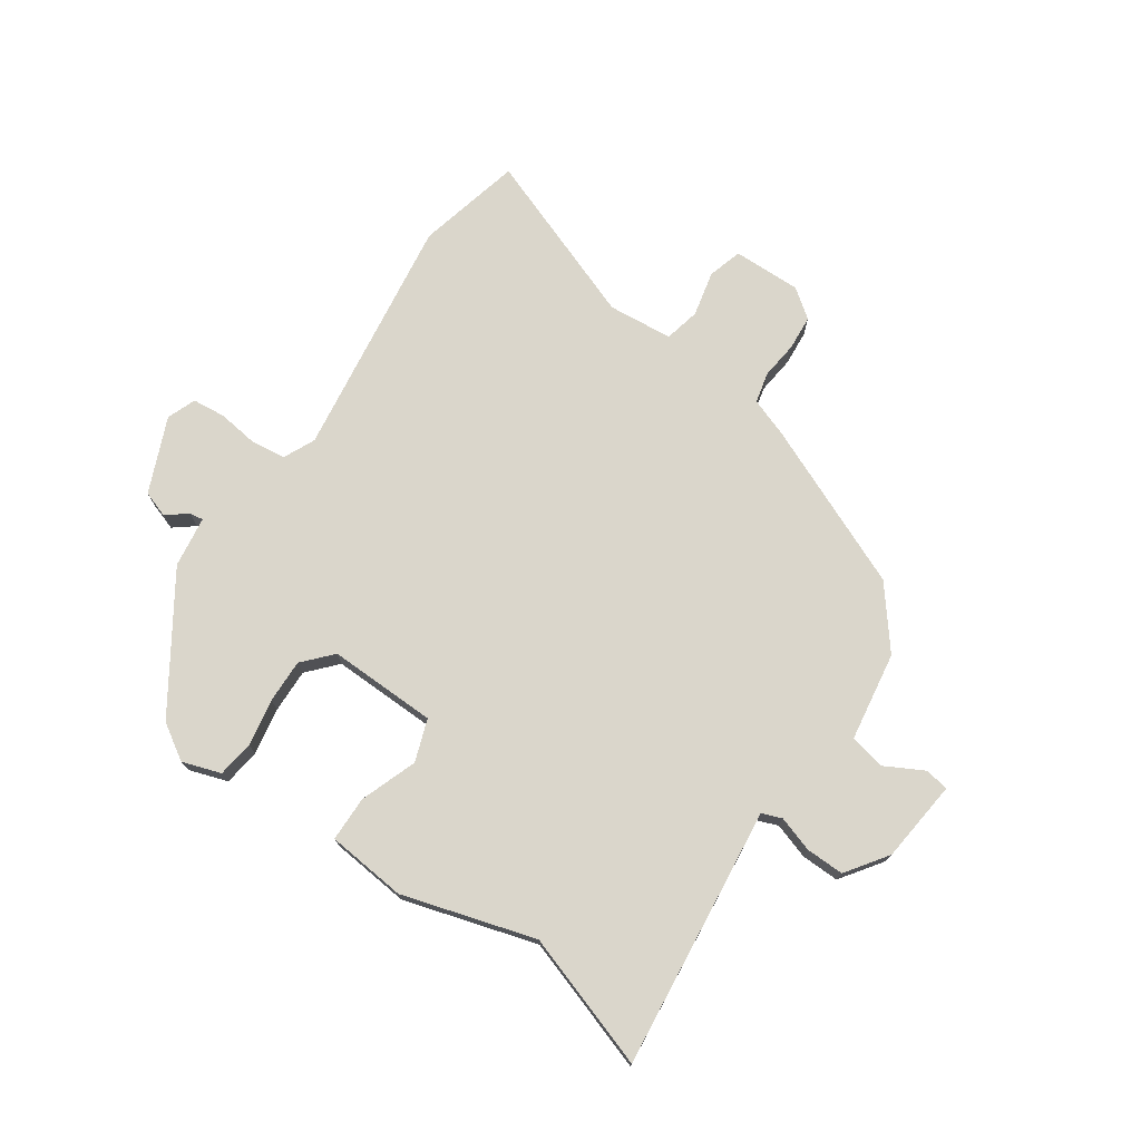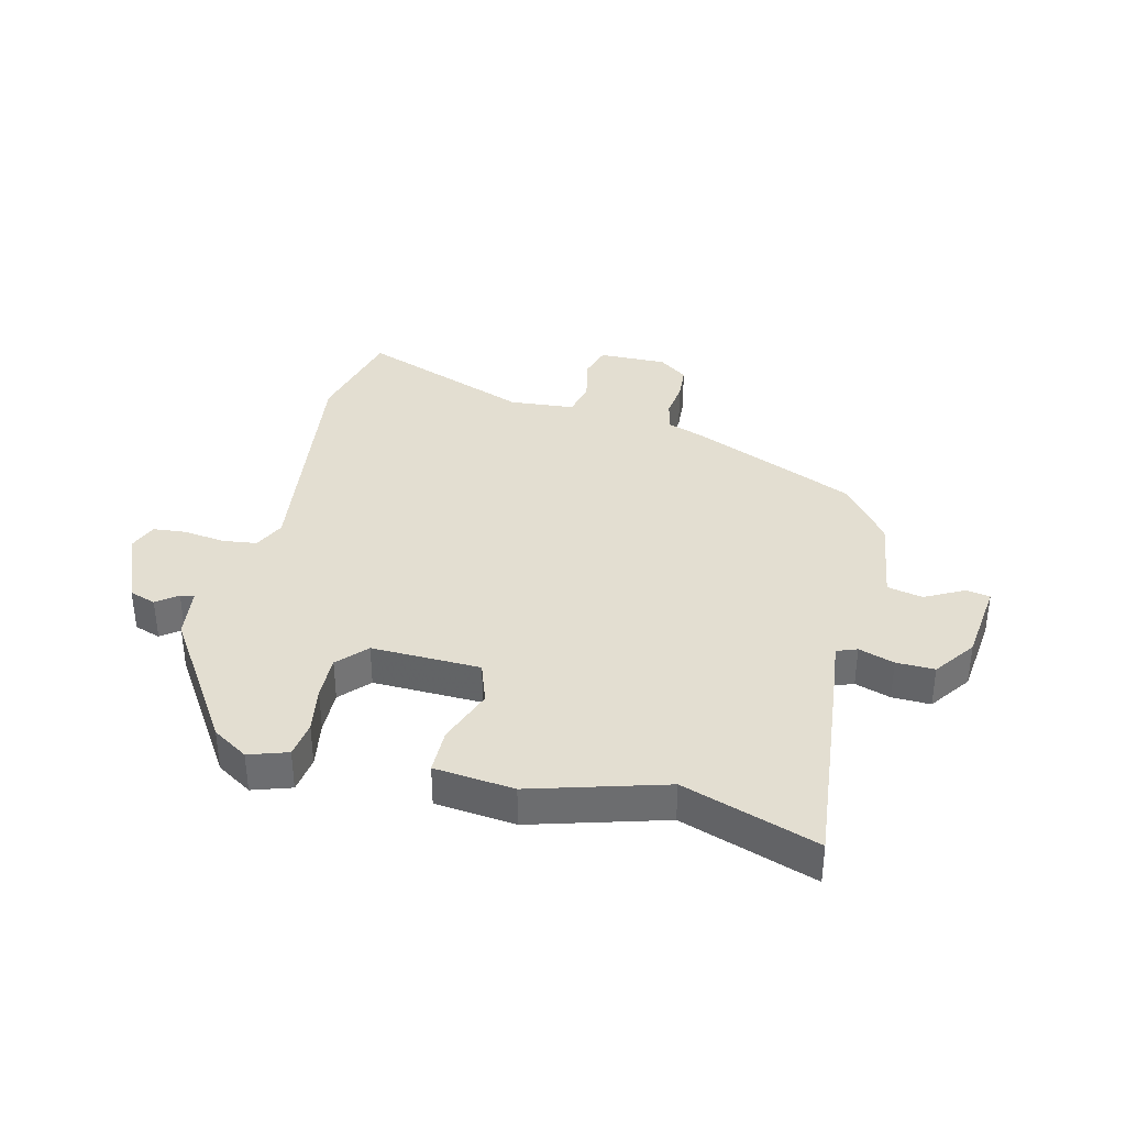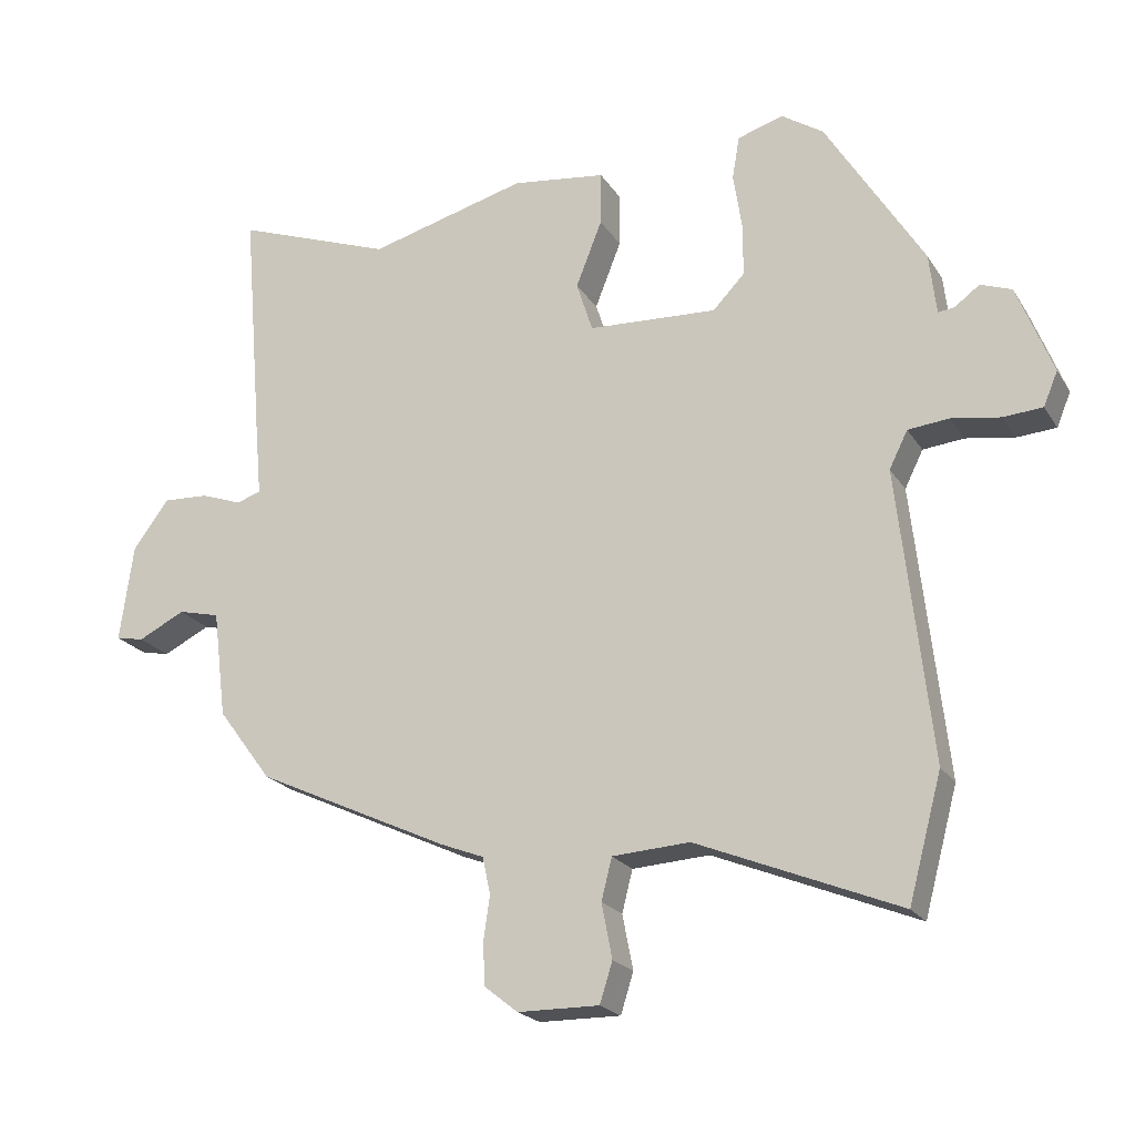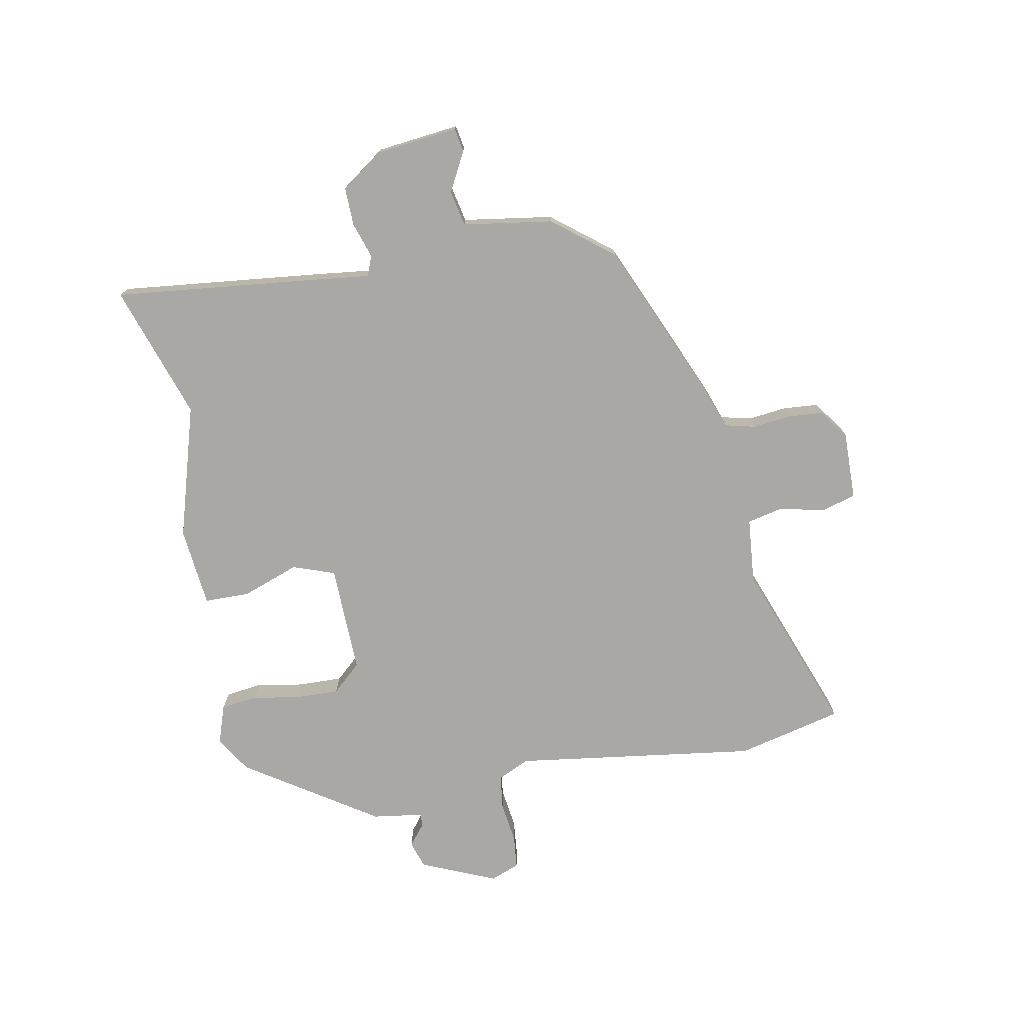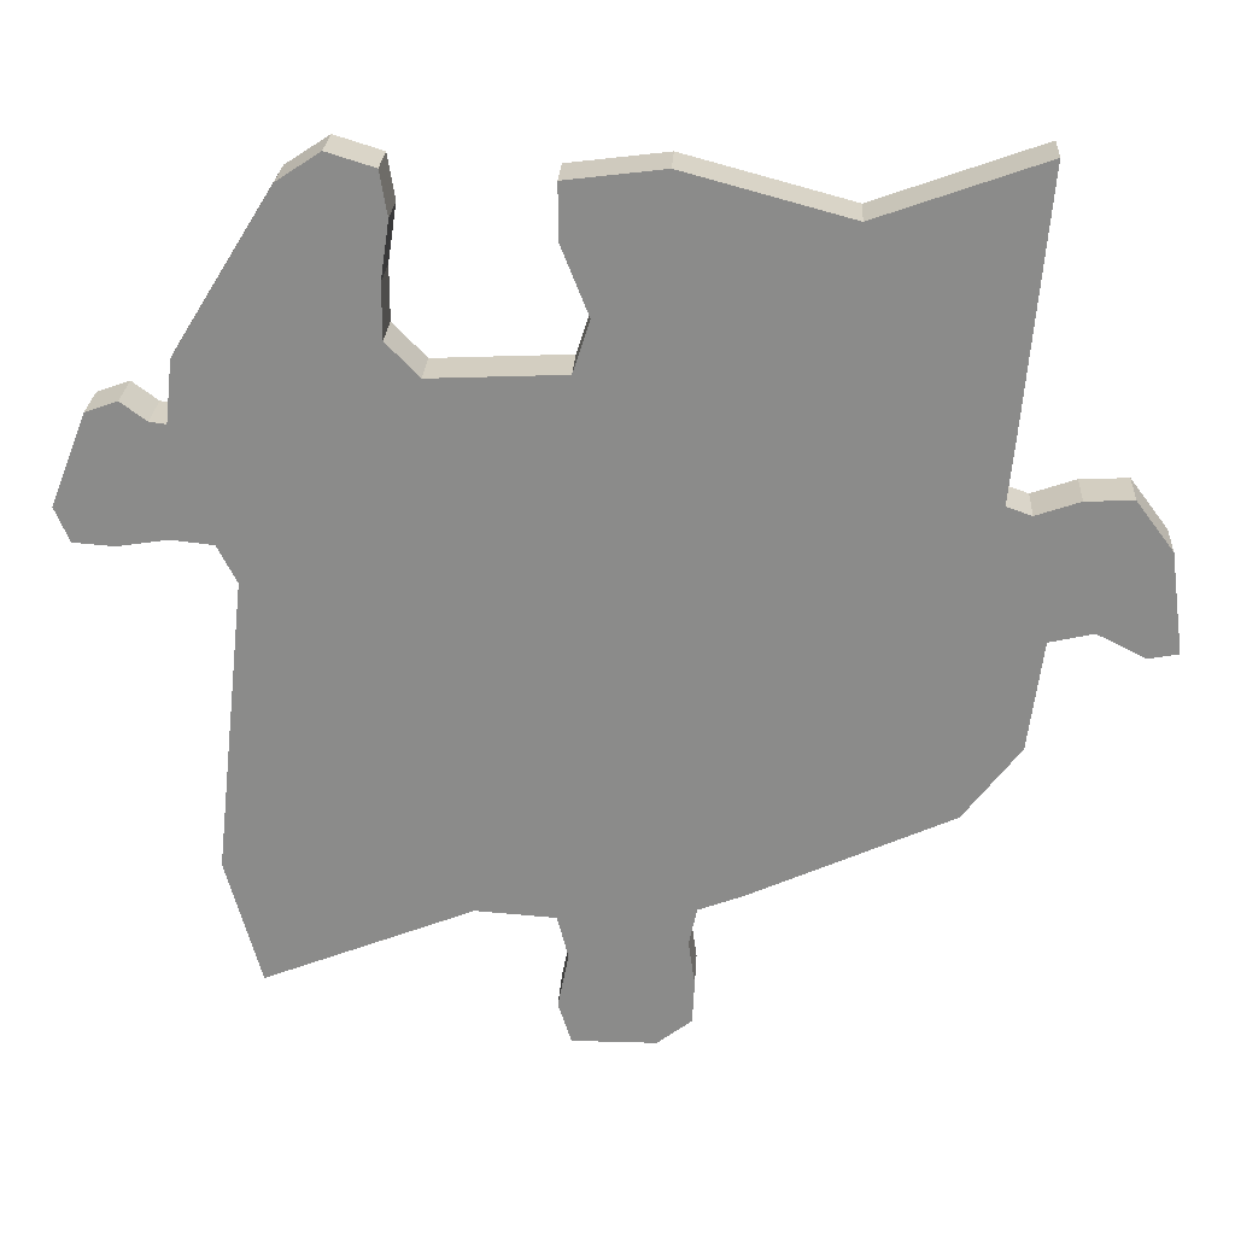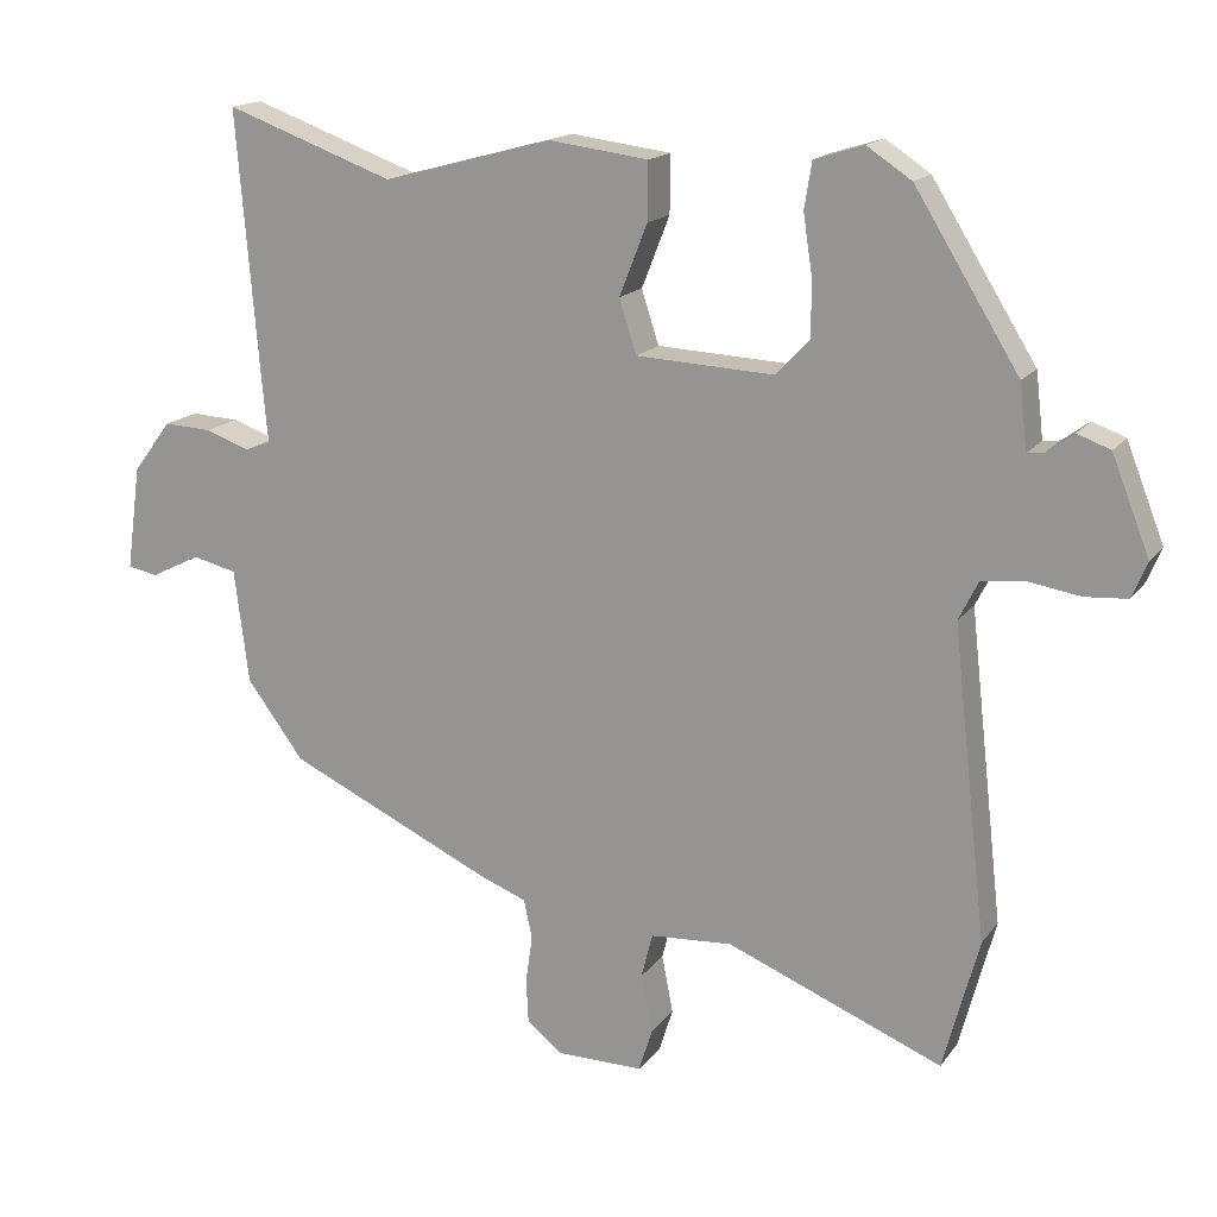
<metadata>
{"format":"obj","ext":"obj","renderer":"f3d","projection":"perspective","resolution":1024,"background":"white","views":[{"elev":74.0,"azim":32.9,"up":"+Y"},{"elev":36.3,"azim":12.5,"up":"+Y"},{"elev":-21.2,"azim":-156.3,"up":"+Z"},{"elev":-75.1,"azim":99.2,"up":"+Y"},{"elev":25.8,"azim":3.4,"up":"+Z"},{"elev":16.2,"azim":-156.0,"up":"+Z"}]}
</metadata>
<code>
v -0.39 0.07 0.463
v -0.331 0.07 0.502
v -0.266 0.07 0.482
v -0.256 0.07 0.421
v -0.268 0.07 0.342
v -0.268 0.07 0.268
v -0.223 0.07 0.221
v -0.041 0.07 0.23
v -0.018 0.07 0.301
v -0.055 0.07 0.395
v -0.056 0.07 0.471
v 0.077 0.07 0.488
v 0.301 0.07 0.428
v 0.524 0.07 0.509
v 0.496 0.07 0.17
v 0.487 0.07 0.071
v 0.521 0.07 0.059
v 0.58 0.07 0.08
v 0.644 0.07 0.083
v 0.695 0.07 0.015
v 0.714 0.07 -0.123
v 0.674 0.07 -0.131
v 0.608 0.07 -0.098
v 0.549 0.07 -0.112
v 0.53 0.07 -0.263
v 0.454 0.07 -0.365
v 0.181 0.07 -0.492
v 0.119 0.07 -0.516
v 0.108 0.07 -0.568
v 0.117 0.07 -0.631
v 0.114 0.07 -0.69
v 0.067 0.07 -0.727
v -0.048 0.07 -0.728
v -0.066 0.07 -0.671
v -0.051 0.07 -0.594
v -0.066 0.07 -0.535
v -0.175 0.07 -0.528
v -0.461 0.07 -0.644
v -0.508 0.07 -0.469
v -0.462 0.07 -0.059
v -0.488 0.07 -0.007
v -0.546 0.07 -0.001
v -0.614 0.07 -0.012
v -0.67 0.07 -0.008
v -0.69 0.07 0.04
v -0.64 0.07 0.167
v -0.596 0.07 0.183
v -0.561 0.07 0.157
v -0.538 0.07 0.154
v -0.528 0.07 0.24
v -0.39 0 0.463
v -0.331 0 0.502
v -0.266 0 0.482
v -0.256 0 0.421
v -0.268 0 0.342
v -0.268 0 0.268
v -0.223 0 0.221
v -0.041 0 0.23
v -0.018 0 0.301
v -0.055 0 0.395
v -0.056 0 0.471
v 0.077 0 0.488
v 0.301 0 0.428
v 0.524 0 0.509
v 0.496 0 0.17
v 0.487 0 0.071
v 0.521 0 0.059
v 0.58 0 0.08
v 0.644 0 0.083
v 0.695 0 0.015
v 0.714 0 -0.123
v 0.674 0 -0.131
v 0.608 0 -0.098
v 0.549 0 -0.112
v 0.53 0 -0.263
v 0.454 0 -0.365
v 0.181 0 -0.492
v 0.119 0 -0.516
v 0.108 0 -0.568
v 0.117 0 -0.631
v 0.114 0 -0.69
v 0.067 0 -0.727
v -0.048 0 -0.728
v -0.066 0 -0.671
v -0.051 0 -0.594
v -0.066 0 -0.535
v -0.175 0 -0.528
v -0.461 0 -0.644
v -0.508 0 -0.469
v -0.462 0 -0.059
v -0.488 0 -0.007
v -0.546 0 -0.001
v -0.614 0 -0.012
v -0.67 0 -0.008
v -0.69 0 0.04
v -0.64 0 0.167
v -0.596 0 0.183
v -0.561 0 0.157
v -0.538 0 0.154
v -0.528 0 0.24
f 3 4 5
f 2 3 5
f 1 2 5
f 50 1 5
f 49 50 5
f 46 47 48
f 45 46 48
f 44 45 48
f 43 44 48
f 42 43 48
f 41 42 48 49
f 49 5 6
f 41 49 6
f 40 41 6
f 40 6 7
f 39 40 7
f 38 39 7
f 37 38 7
f 33 34 35
f 32 33 35
f 31 32 35
f 30 31 35
f 29 30 35
f 28 29 35 36
f 37 7 8
f 36 37 8
f 28 36 8
f 27 28 8
f 26 27 8
f 25 26 8
f 24 25 8
f 21 22 23
f 20 21 23
f 19 20 23
f 18 19 23
f 17 18 23
f 23 24 8
f 17 23 8
f 16 17 8
f 16 8 9
f 15 16 9
f 14 15 9
f 13 14 9
f 11 12 13
f 10 11 13
f 9 10 13
f 55 54 53
f 55 53 52
f 55 52 51
f 55 51 100
f 55 100 99
f 98 97 96
f 98 96 95
f 98 95 94
f 98 94 93
f 98 93 92
f 99 98 92 91
f 56 55 99
f 56 99 91
f 56 91 90
f 57 56 90
f 57 90 89
f 57 89 88
f 57 88 87
f 85 84 83
f 85 83 82
f 85 82 81
f 85 81 80
f 85 80 79
f 86 85 79 78
f 58 57 87
f 58 87 86
f 58 86 78
f 58 78 77
f 58 77 76
f 58 76 75
f 58 75 74
f 73 72 71
f 73 71 70
f 73 70 69
f 73 69 68
f 73 68 67
f 58 74 73
f 58 73 67
f 58 67 66
f 59 58 66
f 59 66 65
f 59 65 64
f 59 64 63
f 63 62 61
f 63 61 60
f 63 60 59
f 1 51 52 2
f 2 52 53 3
f 3 53 54 4
f 4 54 55 5
f 5 55 56 6
f 6 56 57 7
f 7 57 58 8
f 8 58 59 9
f 9 59 60 10
f 10 60 61 11
f 11 61 62 12
f 12 62 63 13
f 13 63 64 14
f 14 64 65 15
f 15 65 66 16
f 16 66 67 17
f 17 67 68 18
f 18 68 69 19
f 19 69 70 20
f 20 70 71 21
f 21 71 72 22
f 22 72 73 23
f 23 73 74 24
f 24 74 75 25
f 25 75 76 26
f 26 76 77 27
f 27 77 78 28
f 28 78 79 29
f 29 79 80 30
f 30 80 81 31
f 31 81 82 32
f 32 82 83 33
f 33 83 84 34
f 34 84 85 35
f 35 85 86 36
f 36 86 87 37
f 37 87 88 38
f 38 88 89 39
f 39 89 90 40
f 40 90 91 41
f 41 91 92 42
f 42 92 93 43
f 43 93 94 44
f 44 94 95 45
f 45 95 96 46
f 46 96 97 47
f 47 97 98 48
f 48 98 99 49
f 49 99 100 50
f 50 100 51 1

</code>
